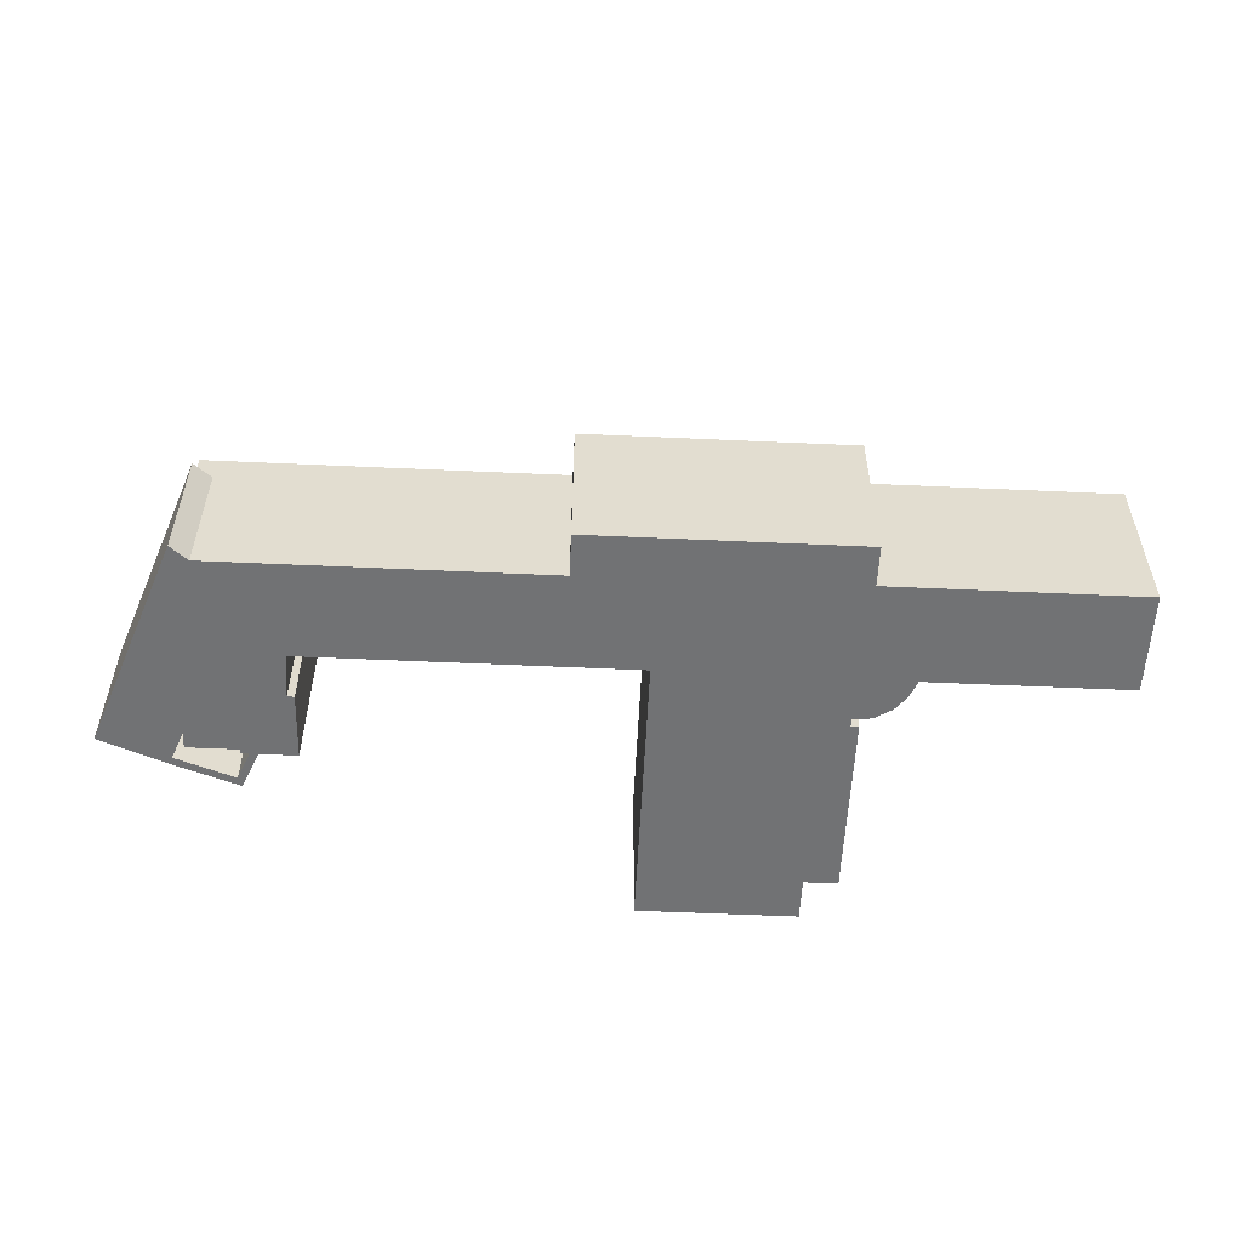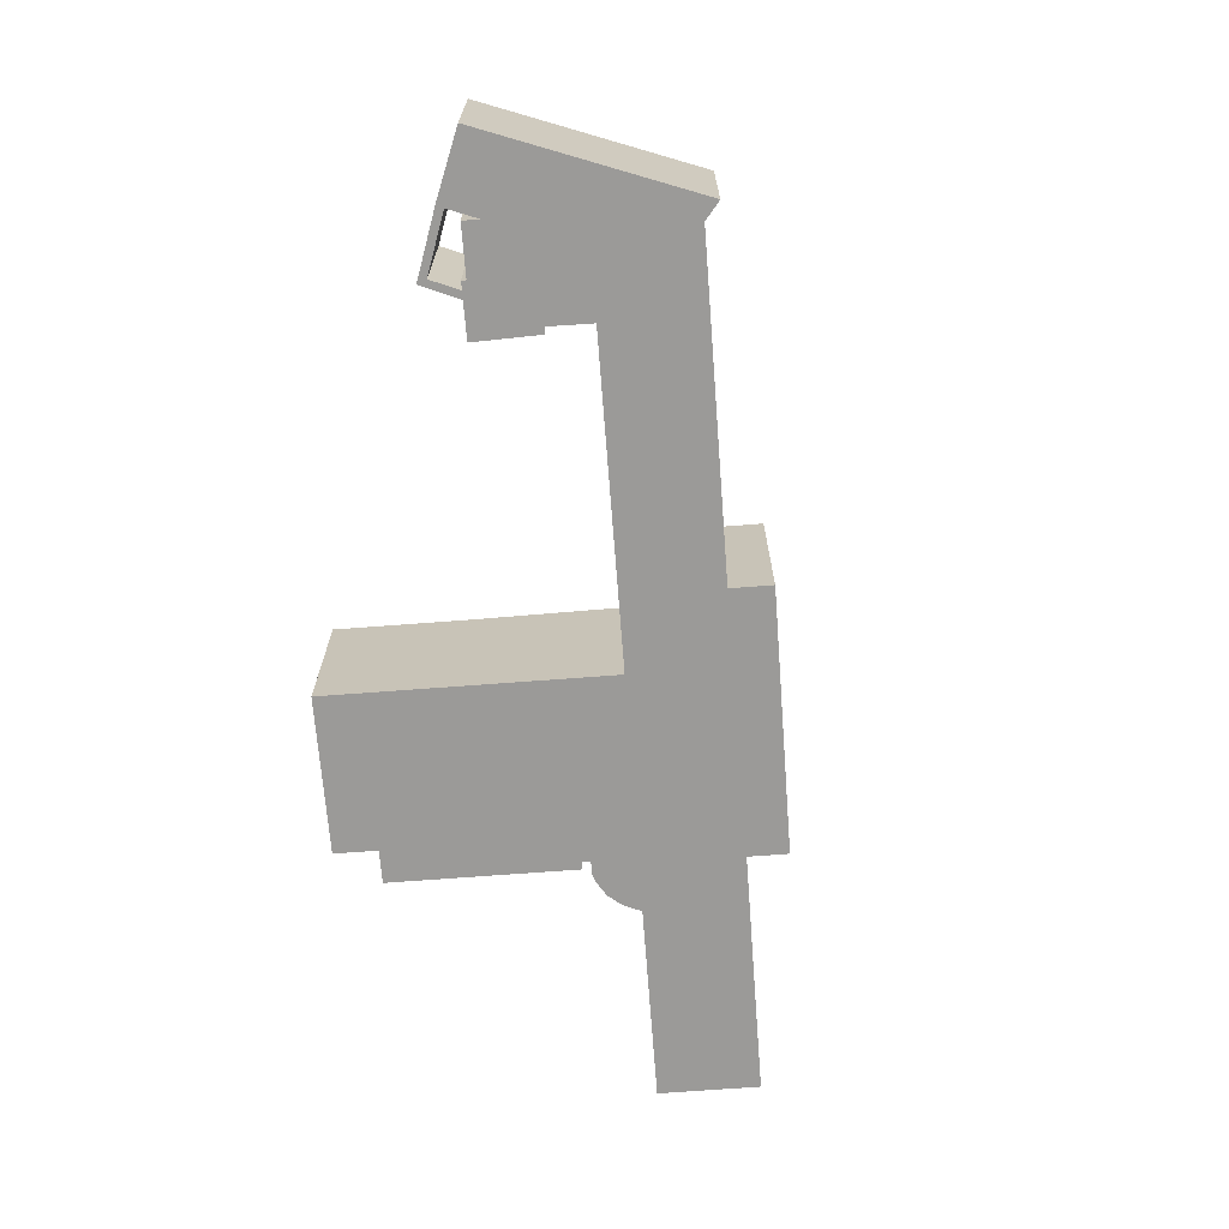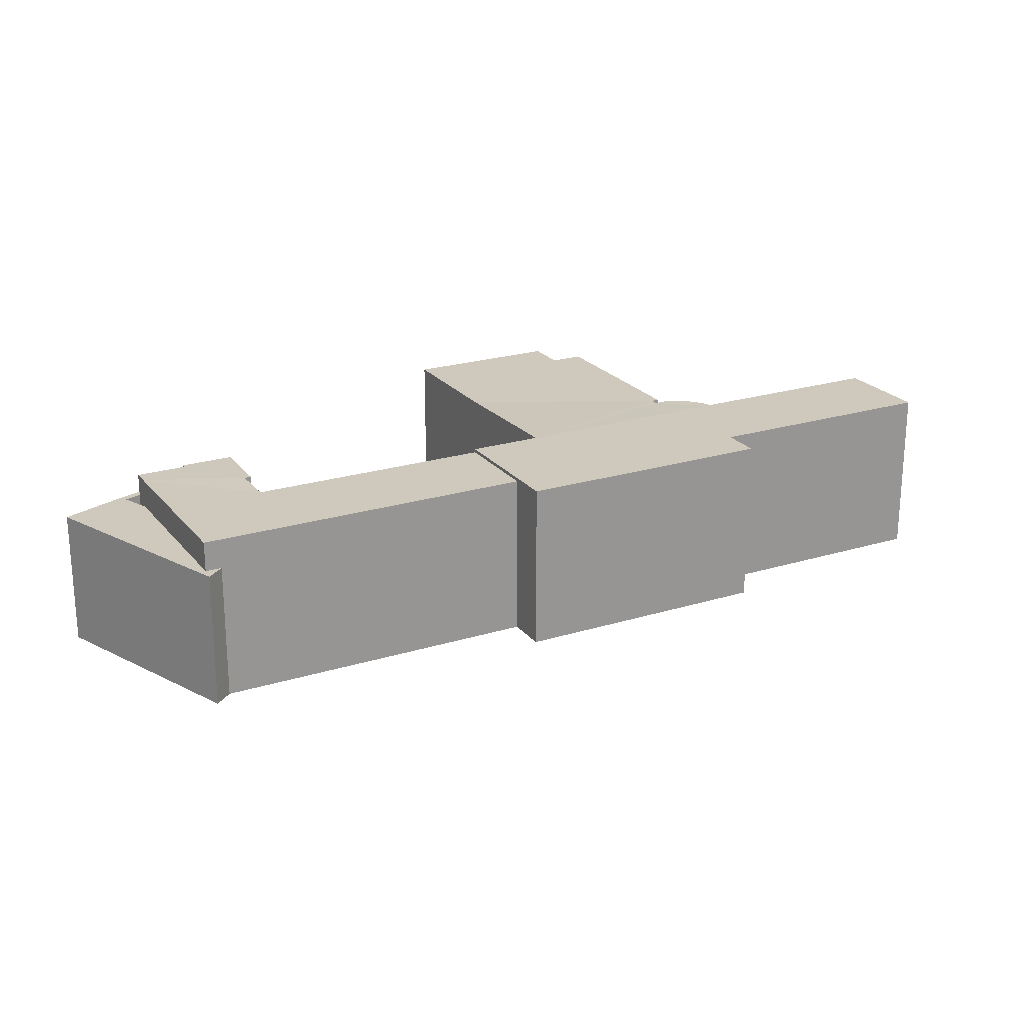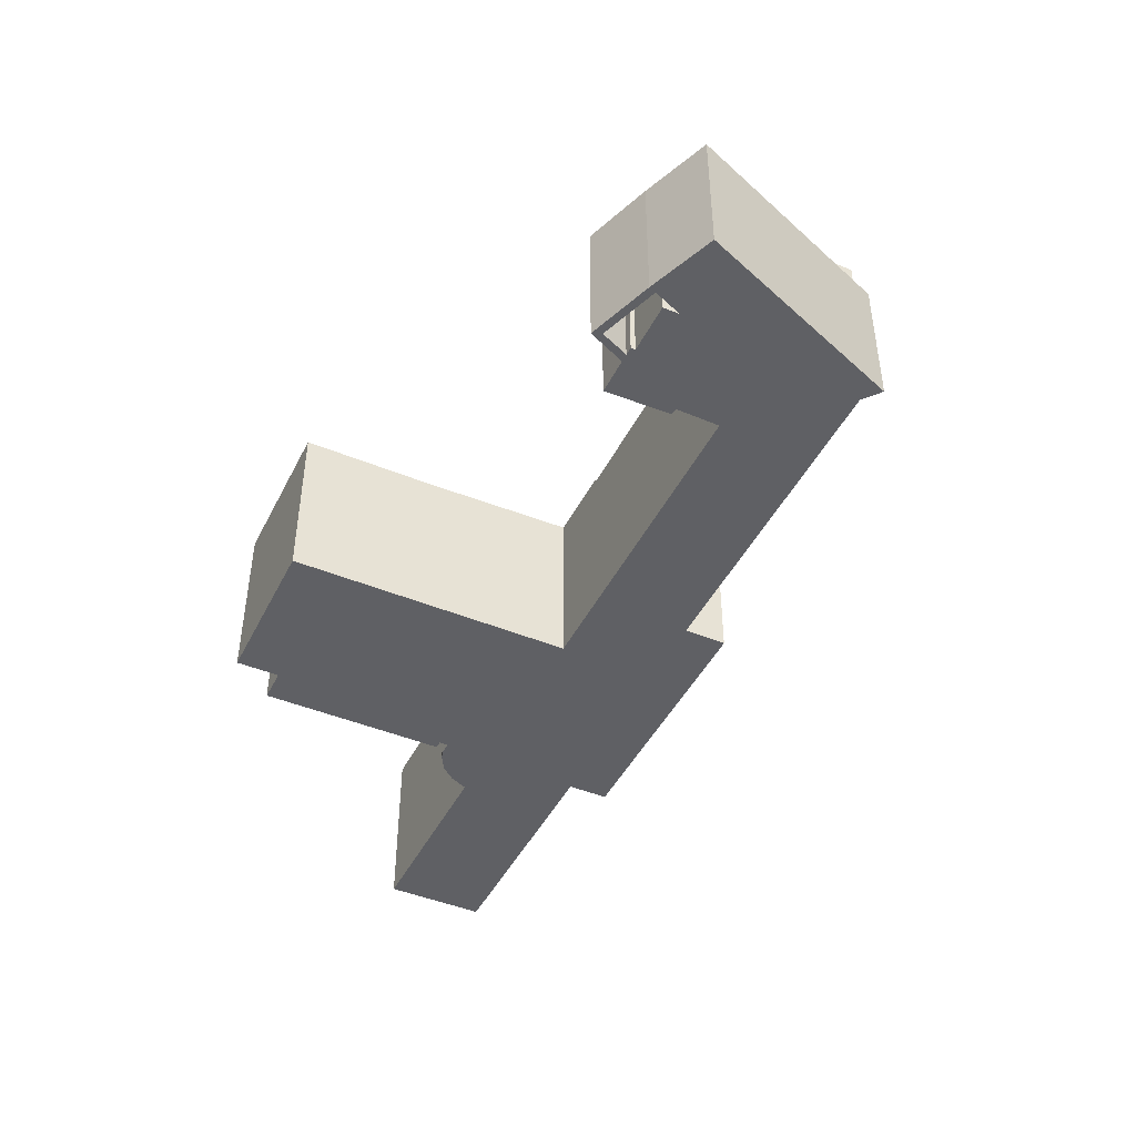
<metadata>
{"format":"obj","ext":"obj","renderer":"f3d","projection":"perspective","resolution":1024,"background":"white","views":[{"elev":-55.5,"azim":34.1,"up":"+Y"},{"elev":-69.3,"azim":-48.8,"up":"+Y"},{"elev":22.5,"azim":8.8,"up":"+Y"},{"elev":-45.0,"azim":-78.7,"up":"+Y"}]}
</metadata>
<code>
v 6.408 6.976 -18.47
v 10.61 6.976 -11.79
v 11.12 6.976 -12.17
v 1.08 7.269 0.9101
v 11.03 6.976 -11.23
v 10.61 6.976 -11.79
v -6.228 6.976 -8.843
v 1.08 7.269 0.9101
v 10.61 6.976 -11.79
v 1.08 7.269 0.9101
v 16.9 6.976 -11.07
v 11.03 6.976 -11.23
v 11.03 6.976 -11.23
v 16.9 6.976 -11.07
v 15.47 6.976 -11.88
v -6.228 6.976 -8.843
v 10.61 6.976 -11.79
v 6.408 6.976 -18.47
v 11.03 6.976 -11.23
v 14.03 6.976 -12.23
v 12.59 6.976 -12.1
v 11.03 6.976 -11.23
v 12.59 6.976 -12.1
v 11.87 6.976 -11.86
v 11.03 6.976 -11.23
v 15.47 6.976 -11.88
v 14.03 6.976 -12.23
v -6.228 6.976 -8.843
v 6.408 6.976 -18.47
v -0.3686 6.976 -22.85
v -0.3686 6.976 -22.85
v 6.408 6.976 -18.47
v 1.866 6.976 -24.53
v -12.99 6.976 -17.87
v -6.228 6.976 -8.843
v -0.3686 6.976 -22.85
v -12.99 6.976 -17.87
v -0.3686 6.976 -22.85
v -2.518 6.976 -25.72
v 16.9 7.269 -11.07
v 35.02 7.269 -14.27
v 30.04 7.269 -20.92
v 16.9 7.269 -11.07
v 18.61 7.269 -1.972
v 35.02 7.269 -14.27
v 1.08 7.269 0.9101
v 10.07 7.269 8.59
v 18.61 7.269 -1.972
v 0.9134 7.269 11.08
v 3.011 7.269 13.88
v 5.773 7.269 11.81
v 1.08 7.269 0.9101
v 18.61 7.269 -1.972
v 16.9 7.269 -11.07
v 10.07 7.269 8.59
v 20.61 7.269 0.6911
v 18.61 7.269 -1.972
v -3.906 7.269 4.647
v 0.9134 7.269 11.08
v 1.08 7.269 0.9101
v 0.9134 7.269 11.08
v 5.773 7.269 11.81
v 1.08 7.269 0.9101
v 1.08 7.269 0.9101
v 5.773 7.269 11.81
v 10.07 7.269 8.59
v -30.68 4.484 9.295
v -30.47 4.484 10.11
v -27.72 4.484 11
v -30.47 4.484 10.11
v -28.28 4.484 11.42
v -27.72 4.484 11
v -33.89 4.484 14.05
v -30.47 4.484 10.11
v -30.68 4.484 9.295
v -33.89 4.484 14.05
v -33.34 4.484 14.39
v -30.47 4.484 10.11
v -37.01 4.484 19.06
v -21.23 4.484 29.15
v -21.85 4.484 28.14
v -21.85 4.484 28.14
v -21.23 4.484 29.15
v -20.76 4.484 27.32
v -37.01 4.484 19.06
v -31.12 4.484 15.77
v -33.34 4.484 14.39
v -37.01 4.484 19.06
v -21.85 4.484 28.14
v -31.12 4.484 15.77
v -37.01 4.484 19.06
v -33.34 4.484 14.39
v -33.89 4.484 14.05
v -15.5 6.976 23.38
v 0.9134 6.976 11.08
v -3.906 6.976 4.647
v -20.32 6.976 16.95
v -20.76 6.976 27.32
v -20.59 6.976 27.19
v -20.32 6.976 16.95
v -28.61 6.976 12.14
v -27.72 6.976 11
v -28.28 6.976 11.42
v -20.59 6.976 27.19
v -15.5 6.976 23.38
v -20.32 6.976 16.95
v -28.84 6.976 11.83
v -28.61 6.976 12.14
v -28.28 6.976 11.42
v -28.61 6.976 12.14
v -22.53 7.025 14.06
v -27.72 6.976 11
v -25.27 6.976 9.176
v -22.53 7.025 14.06
v -22.12 7.026 13.66
v -21.85 6.976 28.14
v -20.76 6.976 27.32
v -20.32 6.976 16.95
v -31.12 6.976 15.77
v -21.85 6.976 28.14
v -20.32 6.976 16.95
v -27.72 6.976 11
v -22.53 7.025 14.06
v -25.27 6.976 9.176
v -31.96 6.976 14.65
v -31.12 6.976 15.77
v -28.61 6.976 12.14
v -31.12 6.976 15.77
v -22.53 7.025 14.06
v -28.61 6.976 12.14
v -31.12 6.976 15.77
v -20.32 6.976 16.95
v -22.53 7.025 14.06
v 10.61 -6.971 -11.79
v 11.12 -6.971 -12.17
v 11.12 6.976 -12.17
v 10.61 6.976 -11.79
v 6.408 6.976 -18.47
v 11.12 6.976 -12.17
v 11.12 -6.971 -12.17
v 6.408 -6.971 -18.47
v 1.866 6.976 -24.53
v 4.137 -6.971 -21.5
v 1.866 -6.971 -24.53
v 4.137 -6.971 -21.5
v 6.408 6.976 -18.47
v 6.408 -6.971 -18.47
v 1.866 6.976 -24.53
v 6.408 6.976 -18.47
v 4.137 -6.971 -21.5
v -6.228 -6.971 -8.843
v 1.08 -6.971 0.9101
v 1.08 7.269 0.9101
v -6.228 6.976 -8.843
v -12.99 -6.971 -17.87
v -6.228 -6.971 -8.843
v -6.228 6.976 -8.843
v -12.99 6.976 -17.87
v 15.47 6.976 -11.88
v 16.19 -6.971 -11.48
v 15.47 -6.971 -11.88
v 16.19 -6.971 -11.48
v 16.9 6.976 -11.07
v 16.9 -6.971 -11.07
v 15.47 6.976 -11.88
v 16.9 6.976 -11.07
v 16.19 -6.971 -11.48
v 14.03 6.976 -12.23
v 15.47 6.976 -11.88
v 15.47 -6.971 -11.88
v 14.03 -6.971 -12.23
v 12.59 6.976 -12.1
v 14.03 6.976 -12.23
v 14.03 -6.971 -12.23
v 12.59 -6.971 -12.1
v 11.87 6.976 -11.86
v 12.23 -6.971 -11.98
v 11.87 -6.971 -11.86
v 12.23 -6.971 -11.98
v 12.59 6.976 -12.1
v 12.59 -6.971 -12.1
v 11.87 6.976 -11.86
v 12.59 6.976 -12.1
v 12.23 -6.971 -11.98
v 11.03 6.976 -11.23
v 11.87 6.976 -11.86
v 11.87 -6.971 -11.86
v 11.03 -6.971 -11.23
v 10.61 6.976 -11.79
v 11.03 6.976 -11.23
v 11.03 -6.971 -11.23
v 10.61 -6.971 -11.79
v -0.3686 6.976 -22.85
v 1.866 6.976 -24.53
v 1.866 -6.971 -24.53
v -0.3686 -6.971 -22.85
v -2.518 6.976 -25.72
v -0.3686 6.976 -22.85
v -0.3686 -6.971 -22.85
v -2.518 -6.971 -25.72
v -12.99 6.976 -17.87
v -2.518 6.976 -25.72
v -2.518 -6.971 -25.72
v -12.99 -6.971 -17.87
v 3.011 -6.971 13.88
v 5.773 -6.971 11.81
v 5.773 7.269 11.81
v 3.011 7.269 13.88
v 5.773 -6.971 11.81
v 10.07 -6.971 8.59
v 10.07 7.269 8.59
v 5.773 7.269 11.81
v 10.07 -6.971 8.59
v 20.61 -6.971 0.6911
v 20.61 7.269 0.6911
v 10.07 7.269 8.59
v 18.61 7.269 -1.972
v 20.61 7.269 0.6911
v 20.61 -6.971 0.6911
v 18.61 -6.971 -1.972
v 18.61 -6.971 -1.972
v 35.02 -6.971 -14.27
v 35.02 7.269 -14.27
v 18.61 7.269 -1.972
v 30.04 7.269 -20.92
v 35.02 7.269 -14.27
v 35.02 -6.971 -14.27
v 30.04 -6.971 -20.92
v 16.9 7.269 -11.07
v 30.04 7.269 -20.92
v 16.9 6.976 -11.07
v 16.9 6.976 -11.07
v 30.04 7.269 -20.92
v 30.04 -6.971 -20.92
v 16.9 -6.971 -11.07
v 1.08 7.269 0.9101
v 16.9 7.269 -11.07
v 16.9 6.976 -11.07
v -3.906 7.269 4.647
v 1.08 7.269 0.9101
v -3.906 6.976 4.647
v -3.906 6.976 4.647
v 1.08 7.269 0.9101
v 1.08 -6.971 0.9101
v -3.906 -6.971 4.647
v -20.32 6.976 16.95
v -3.906 6.976 4.647
v -3.906 -6.971 4.647
v -20.32 -6.971 16.95
v -3.906 6.976 4.647
v 0.9134 6.976 11.08
v 0.9134 7.269 11.08
v -3.906 7.269 4.647
v 1.962 -6.971 12.48
v 3.011 -6.971 13.88
v 3.011 7.269 13.88
v 0.9134 7.269 11.08
v 1.962 -6.971 12.48
v 3.011 7.269 13.88
v 0.9134 7.269 11.08
v 0.9134 6.976 11.08
v 1.962 -6.971 12.48
v 0.9134 6.976 11.08
v 0.9134 -6.971 11.08
v 1.962 -6.971 12.48
v -29.38 -6.971 10.76
v -28.28 -6.971 11.42
v -28.28 4.484 11.42
v -30.47 4.484 10.11
v -30.47 -6.971 10.11
v -29.38 -6.971 10.76
v -30.47 4.484 10.11
v -29.38 -6.971 10.76
v -28.28 4.484 11.42
v -30.68 4.484 9.295
v -29.2 -6.971 10.15
v -30.68 -6.971 9.295
v -29.2 -6.971 10.15
v -27.72 4.484 11
v -27.72 -6.971 11
v -30.68 4.484 9.295
v -27.72 4.484 11
v -29.2 -6.971 10.15
v -31.91 -6.971 12.25
v -30.47 -6.971 10.11
v -30.47 4.484 10.11
v -33.34 4.484 14.39
v -33.34 -6.971 14.39
v -31.91 -6.971 12.25
v -33.34 4.484 14.39
v -31.91 -6.971 12.25
v -30.47 4.484 10.11
v -33.89 4.484 14.05
v -30.68 4.484 9.295
v -30.68 -6.971 9.295
v -33.89 -6.971 14.05
v -37.01 4.484 19.06
v -33.89 4.484 14.05
v -33.89 -6.971 14.05
v -37.01 -6.971 19.06
v -37.01 -6.971 19.06
v -21.23 -6.971 29.15
v -21.23 4.484 29.15
v -37.01 4.484 19.06
v -21.23 -6.971 29.15
v -20.76 -6.971 27.32
v -20.76 4.484 27.32
v -21.23 4.484 29.15
v -33.34 4.484 14.39
v -31.12 4.484 15.77
v -31.12 -6.971 15.77
v -33.34 -6.971 14.39
v -15.5 -6.971 23.38
v 0.9134 -6.971 11.08
v 0.9134 6.976 11.08
v -15.5 6.976 23.38
v -20.76 -6.971 27.32
v -20.59 -6.971 27.19
v -20.59 6.976 27.19
v -20.76 4.484 27.32
v -20.76 6.976 27.32
v -20.76 4.484 27.32
v -20.59 6.976 27.19
v -20.59 -6.971 27.19
v -15.5 -6.971 23.38
v -15.5 6.976 23.38
v -20.59 6.976 27.19
v -21.85 4.484 28.14
v -20.76 4.484 27.32
v -20.76 6.976 27.32
v -21.85 6.976 28.14
v -31.96 6.976 14.65
v -28.61 6.976 12.14
v -28.61 -6.971 12.14
v -31.96 -6.971 14.65
v -31.54 -6.971 15.21
v -31.12 4.484 15.77
v -31.12 6.976 15.77
v -31.54 -6.971 15.21
v -31.12 -6.971 15.77
v -31.12 4.484 15.77
v -31.96 6.976 14.65
v -31.96 -6.971 14.65
v -31.54 -6.971 15.21
v -31.96 6.976 14.65
v -31.54 -6.971 15.21
v -31.12 6.976 15.77
v -31.12 4.484 15.77
v -21.85 4.484 28.14
v -21.85 6.976 28.14
v -31.12 6.976 15.77
v -22.53 7.025 14.06
v -21.42 -6.971 15.5
v -22.53 -6.971 14.06
v -21.42 -6.971 15.5
v -20.32 6.976 16.95
v -20.32 -6.971 16.95
v -22.53 7.025 14.06
v -20.32 6.976 16.95
v -21.42 -6.971 15.5
v -22.33 -6.971 13.86
v -22.12 -6.971 13.66
v -22.12 7.026 13.66
v -22.53 7.025 14.06
v -22.53 -6.971 14.06
v -22.33 -6.971 13.86
v -22.53 7.025 14.06
v -22.33 -6.971 13.86
v -22.12 7.026 13.66
v -25.27 6.976 9.176
v -22.12 7.026 13.66
v -22.12 -6.971 13.66
v -25.27 -6.971 9.176
v -27.72 6.976 11
v -25.27 6.976 9.176
v -27.72 4.484 11
v -27.72 4.484 11
v -25.27 6.976 9.176
v -25.27 -6.971 9.176
v -27.72 -6.971 11
v -28.84 6.976 11.83
v -28.56 -6.971 11.63
v -28.84 -6.971 11.83
v -28.84 6.976 11.83
v -28.28 6.976 11.42
v -28.56 -6.971 11.63
v -28.56 -6.971 11.63
v -28.28 6.976 11.42
v -28.28 4.484 11.42
v -28.56 -6.971 11.63
v -28.28 4.484 11.42
v -28.28 -6.971 11.42
v -28.28 6.976 11.42
v -27.72 6.976 11
v -27.72 4.484 11
v -28.28 4.484 11.42
v -28.84 -6.971 11.83
v -28.61 -6.971 12.14
v -28.61 6.976 12.14
v -28.84 6.976 11.83
v -21.42 -6.971 15.5
v -20.32 -6.971 16.95
v -3.906 -6.971 4.647
v 1.08 -6.971 0.9101
v -6.228 -6.971 -8.843
v -12.99 -6.971 -17.87
v -2.518 -6.971 -25.72
v -0.3686 -6.971 -22.85
v 1.866 -6.971 -24.53
v 4.137 -6.971 -21.5
v 6.408 -6.971 -18.47
v 11.12 -6.971 -12.17
v 10.61 -6.971 -11.79
v 11.03 -6.971 -11.23
v 11.87 -6.971 -11.86
v 12.23 -6.971 -11.98
v 12.59 -6.971 -12.1
v 14.03 -6.971 -12.23
v 15.47 -6.971 -11.88
v 16.19 -6.971 -11.48
v 16.9 -6.971 -11.07
v 30.04 -6.971 -20.92
v 35.02 -6.971 -14.27
v 18.61 -6.971 -1.972
v 20.61 -6.971 0.6911
v 10.07 -6.971 8.59
v 5.773 -6.971 11.81
v 3.011 -6.971 13.88
v 1.962 -6.971 12.48
v 0.9134 -6.971 11.08
v -15.5 -6.971 23.38
v -20.59 -6.971 27.19
v -20.76 -6.971 27.32
v -21.23 -6.971 29.15
v -37.01 -6.971 19.06
v -33.89 -6.971 14.05
v -30.68 -6.971 9.295
v -29.2 -6.971 10.15
v -27.72 -6.971 11
v -25.27 -6.971 9.176
v -22.12 -6.971 13.66
v -22.33 -6.971 13.86
v -22.53 -6.971 14.06
v -31.12 -6.971 15.77
v -31.54 -6.971 15.21
v -31.96 -6.971 14.65
v -28.61 -6.971 12.14
v -28.84 -6.971 11.83
v -28.56 -6.971 11.63
v -28.28 -6.971 11.42
v -29.38 -6.971 10.76
v -30.47 -6.971 10.11
v -31.91 -6.971 12.25
v -33.34 -6.971 14.39
g CDNNDG01_0003010
f 1 2 3
f 4 5 6
f 7 8 9
f 10 11 12
f 13 14 15
f 16 17 18
f 19 20 21
f 22 23 24
f 25 26 27
f 28 29 30
f 31 32 33
f 34 35 36
f 37 38 39
f 40 41 42
f 43 44 45
f 46 47 48
f 49 50 51
f 52 53 54
f 55 56 57
f 58 59 60
f 61 62 63
f 64 65 66
f 67 68 69
f 70 71 72
f 73 74 75
f 76 77 78
f 79 80 81
f 82 83 84
f 85 86 87
f 88 89 90
f 91 92 93
f 94 96 97
f 94 95 96
f 98 99 100
f 101 102 103
f 104 105 106
f 107 108 109
f 110 111 112
f 113 114 115
f 116 117 118
f 119 120 121
f 122 123 124
f 125 126 127
f 128 129 130
f 131 132 133
f 134 136 137
f 134 135 136
f 138 140 141
f 140 138 139
f 142 143 144
f 145 146 147
f 148 149 150
f 154 151 152
f 152 153 154
f 158 155 157
f 156 157 155
f 159 160 161
f 162 163 164
f 165 166 167
f 170 168 169
f 168 170 171
f 173 174 172
f 172 174 175
f 176 177 178
f 179 180 181
f 182 183 184
f 186 187 188
f 185 186 188
f 192 189 191
f 191 189 190
f 194 195 193
f 193 195 196
f 200 197 199
f 199 197 198
f 202 203 204
f 201 202 204
f 205 207 208
f 205 206 207
f 212 209 211
f 211 209 210
f 213 215 216
f 213 214 215
f 217 219 220
f 219 217 218
f 224 221 222
f 223 224 222
f 225 227 228
f 227 225 226
f 229 230 231
f 232 234 235
f 232 233 234
f 236 237 238
f 239 240 241
f 242 244 245
f 242 243 244
f 246 248 249
f 246 247 248
f 250 252 253
f 250 251 252
f 254 255 256
f 257 258 259
f 260 261 262
f 263 264 265
f 266 267 268
f 269 270 271
f 272 273 274
f 275 276 277
f 278 279 280
f 281 282 283
f 284 285 286
f 287 288 289
f 290 291 292
f 293 294 295
f 296 293 295
f 297 299 300
f 297 298 299
f 301 303 304
f 303 301 302
f 305 307 308
f 305 306 307
f 311 309 310
f 309 311 312
f 313 315 316
f 313 314 315
f 320 318 319
f 320 317 318
f 321 322 323
f 327 324 326
f 326 324 325
f 331 328 330
f 330 328 329
f 333 334 332
f 332 334 335
f 336 337 338
f 339 340 341
f 342 343 344
f 345 346 347
f 351 348 350
f 349 350 348
f 352 353 354
f 355 356 357
f 358 359 360
f 361 362 363
f 364 365 366
f 367 368 369
f 370 372 373
f 372 370 371
f 374 375 376
f 377 379 380
f 377 378 379
f 381 382 383
f 384 385 386
f 387 388 389
f 390 391 392
f 394 395 393
f 393 395 396
f 399 397 398
f 397 399 400
f 444 435 454
f 404 414 424
f 454 436 453
f 403 404 430
f 404 405 413
f 405 406 408
f 406 407 408
f 405 408 411
f 408 409 410
f 408 410 411
f 405 411 413
f 411 412 413
f 414 404 413
f 438 451 452
f 414 415 416
f 414 416 418
f 416 417 418
f 414 418 420
f 418 419 420
f 414 420 421
f 437 438 452
f 414 421 424
f 421 422 423
f 436 437 453
f 401 402 444
f 421 423 424
f 404 424 426
f 424 425 426
f 451 438 450
f 404 426 427
f 404 427 430
f 447 449 450
f 427 428 429
f 403 430 431
f 427 429 430
f 402 403 431
f 402 431 432
f 402 432 433
f 402 433 444
f 433 434 435
f 447 448 449
f 433 435 444
f 447 439 443
f 437 452 453
f 439 447 450
f 439 440 443
f 440 441 442
f 440 442 443
f 443 401 444
f 443 444 447
f 435 436 454
f 447 445 446
f 444 445 447
f 438 439 450

</code>
